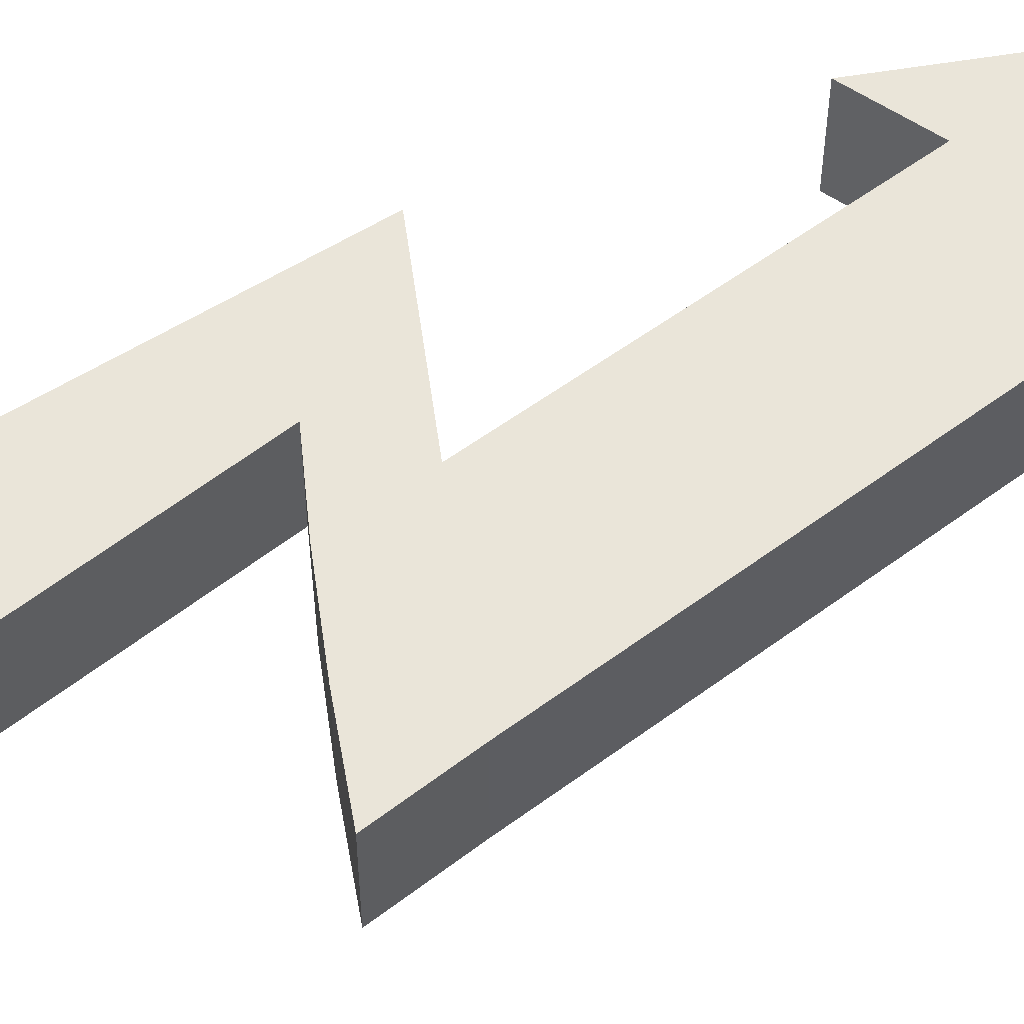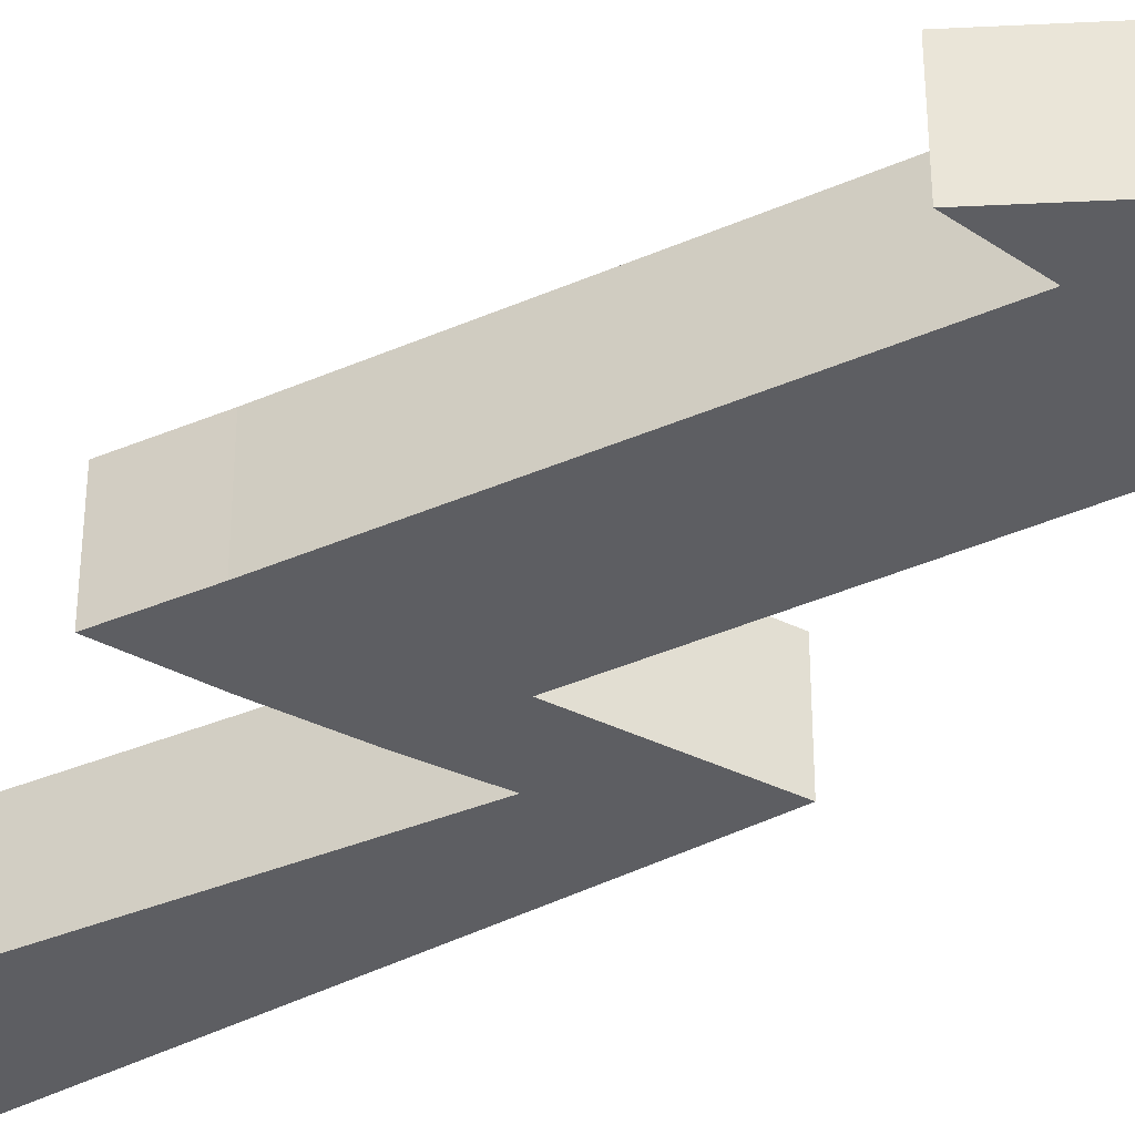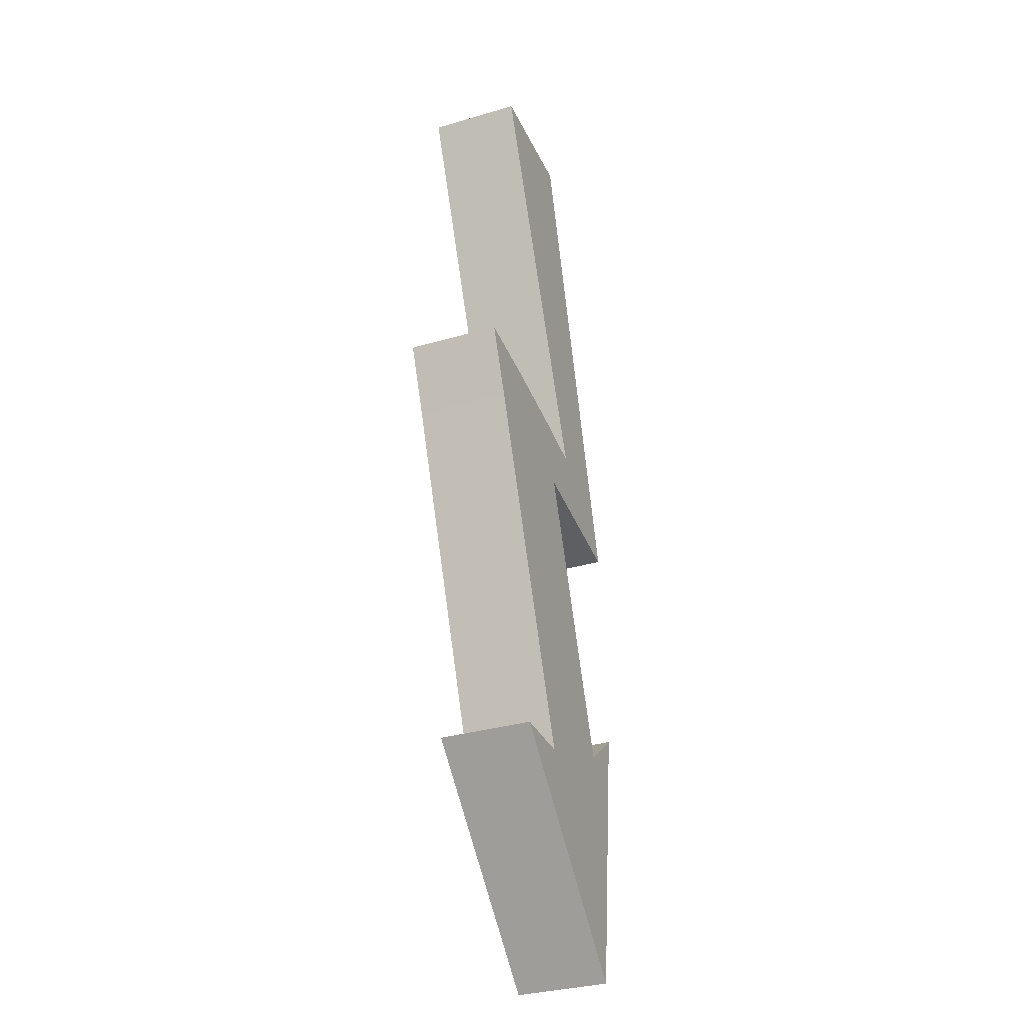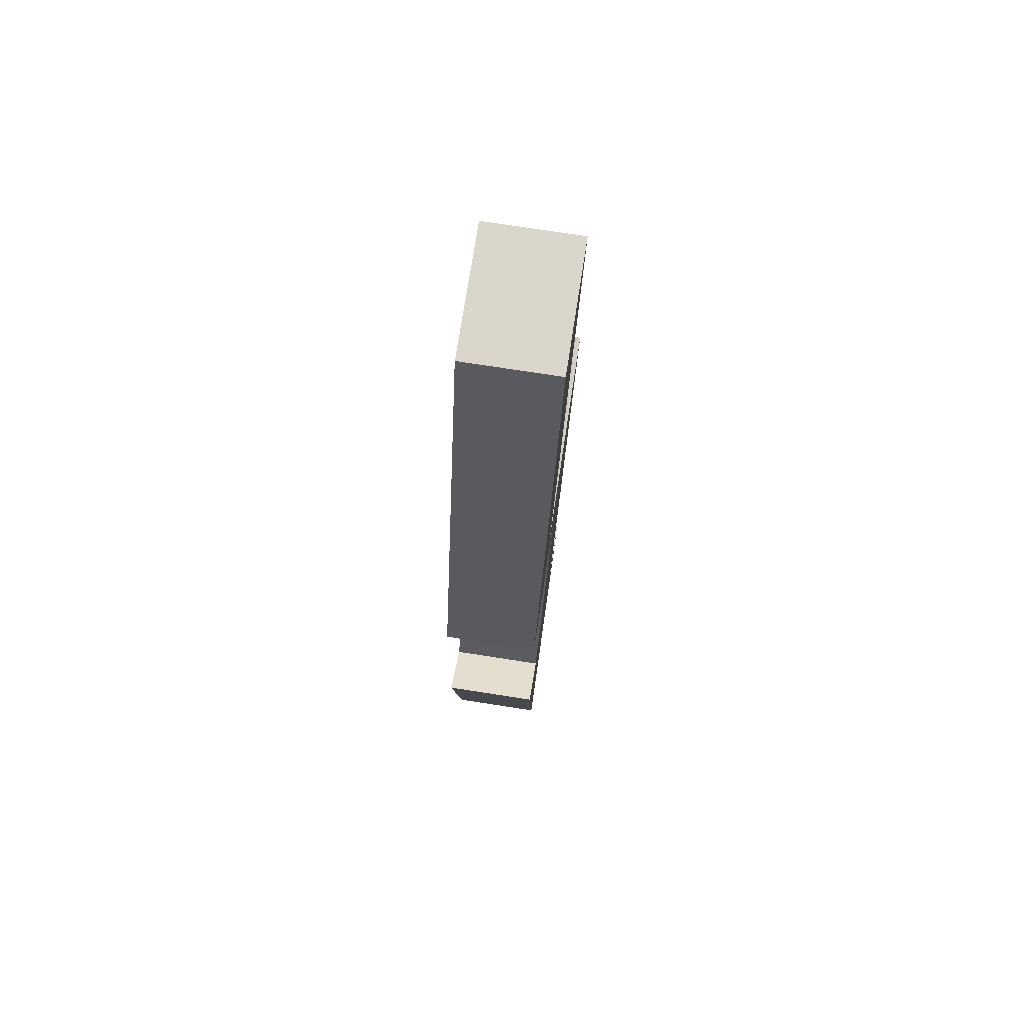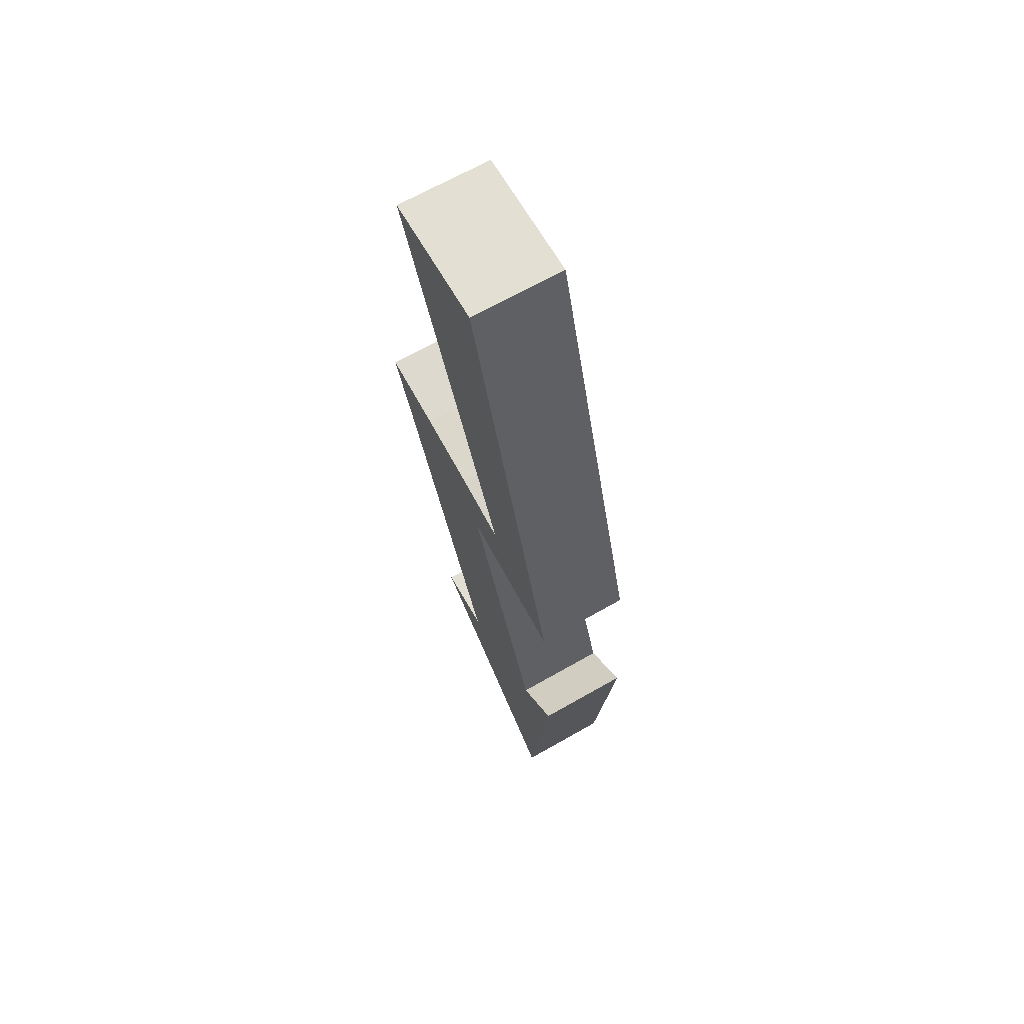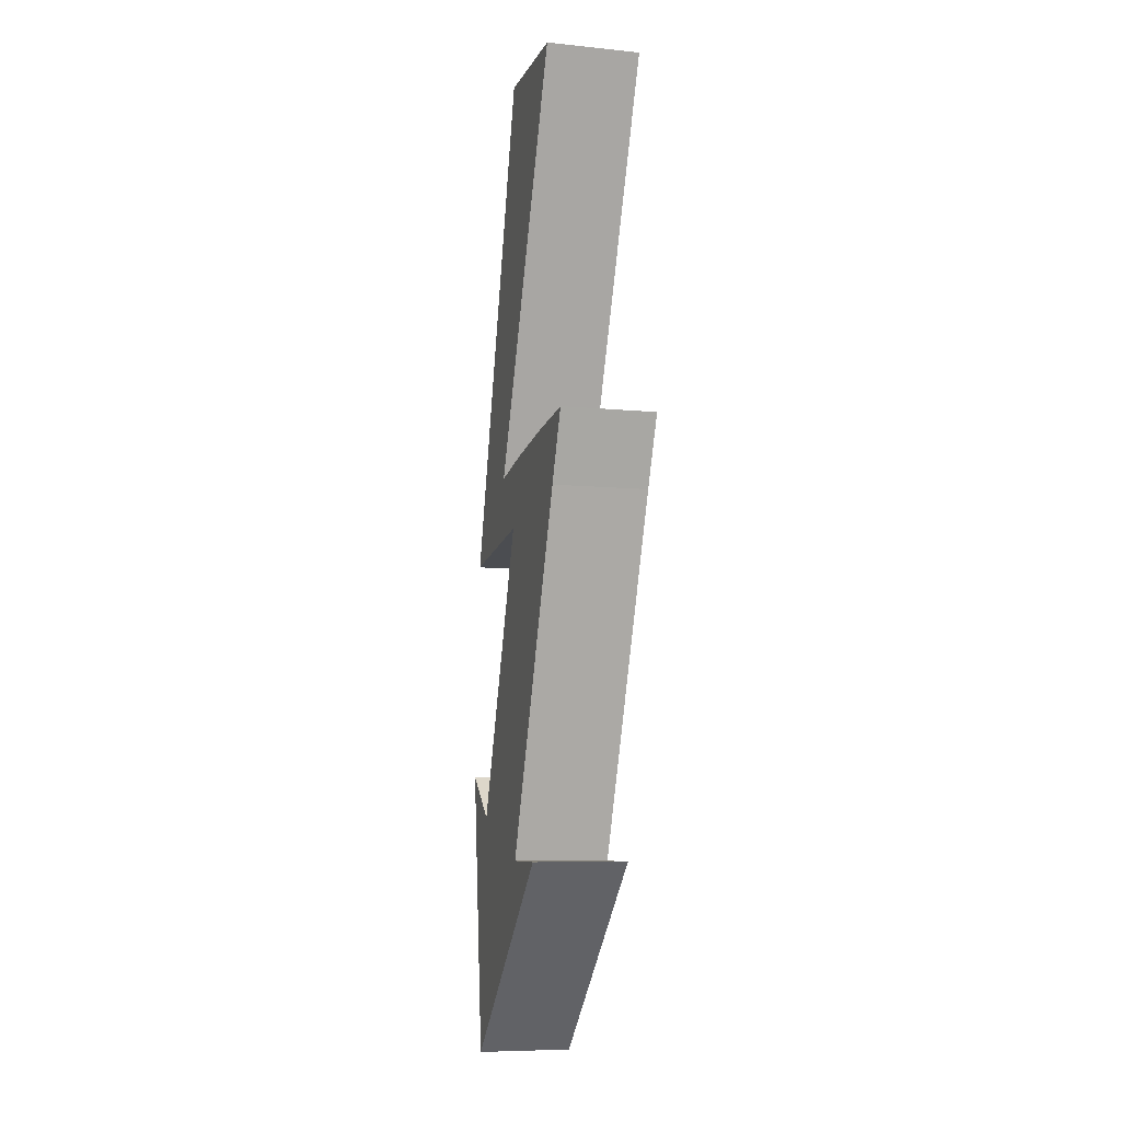
<metadata>
{"format":"obj","ext":"obj","renderer":"f3d","projection":"perspective","resolution":1024,"background":"white","views":[{"elev":58.6,"azim":-106.2,"up":"+Z"},{"elev":-38.7,"azim":-39.9,"up":"+Z"},{"elev":-33.3,"azim":-68.1,"up":"+Y"},{"elev":74.8,"azim":98.8,"up":"+Y"},{"elev":66.9,"azim":60.2,"up":"+Y"},{"elev":-7.9,"azim":-105.7,"up":"+Y"}]}
</metadata>
<code>
o Arrow_48
v 1.186 -1.644 -0.3711
v -0.6935 -2.328 -0.3711
v 1.186 -1.644 0.3711
v -0.6935 -2.328 0.3711
v 0.9302 -3.865 -0.3711
v 0.3678 -2.32 -0.3711
v 0.3678 -2.32 0.3711
v 0.9302 -3.865 0.3711
v 0.7769 -1.982 0.3711
v 0.7769 -1.982 -0.3711
v -0.1628 -2.324 -0.3711
v -0.1628 -2.324 0.3711
v -0.2733 0.8214 -0.3711
v -0.8546 0.9054 -0.3711
v -1.456 0.9704 0.3711
v -0.8546 0.9054 0.3711
v -0.2733 0.8214 0.3711
v -1.456 0.9704 -0.3711
v -1.235 0.428 0.3711
v -1.235 0.428 -0.3711
v -0.6409 0.3374 -0.3711
v -0.6409 0.3374 0.3711
v -0.07801 0.2731 -0.3711
v -0.07801 0.2731 0.3711
v 0.2383 0.7274 -0.3711
v 0.2383 0.7274 0.3711
v 1.051 0.1097 -0.3711
v 1.051 0.1097 0.3711
v -1.078 3.9 -0.3711
v -1.078 3.9 0.3711
v -0.05619 3.914 -0.3711
v -0.05619 3.914 0.3711
f 11 2 4 12
f 7 12 4 8
f 5 2 11 6
f 3 8 5 1
f 8 4 2 5
f 5 6 10 1
f 3 9 7 8
f 21 20 18 14
f 1 10 9 3
f 20 19 15 18
f 13 14 16 17
f 14 18 15 16
f 19 22 16 15
f 23 21 14 13
f 24 23 27 28
f 22 24 17 16
f 7 9 24 22
f 9 10 23 24
f 10 6 21 23
f 12 7 22 19
f 11 12 19 20
f 6 11 20 21
f 27 25 29 31
f 17 24 28 26
f 13 17 26 25
f 23 13 25 27
f 32 31 29 30
f 26 28 32 30
f 25 26 30 29
f 28 27 31 32

</code>
